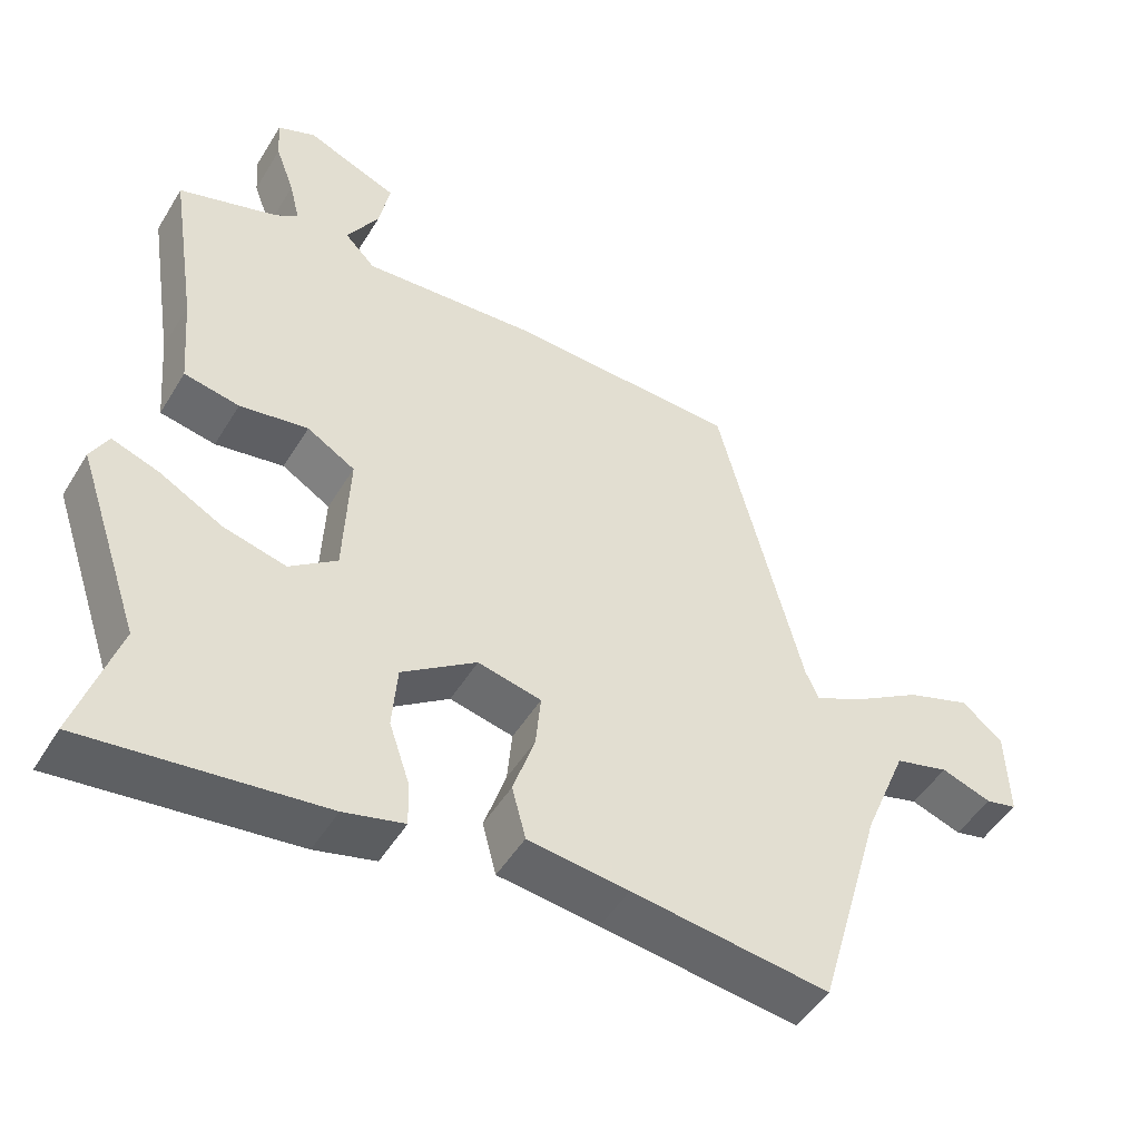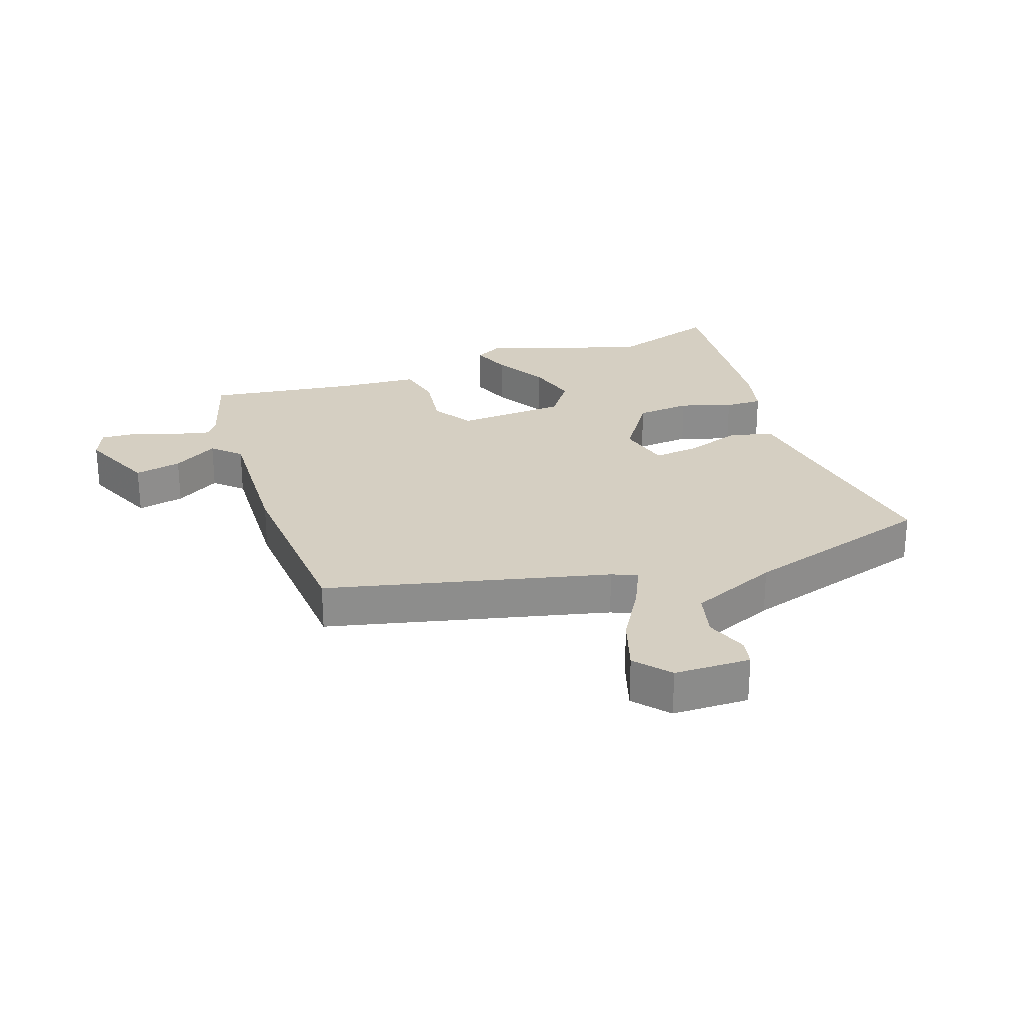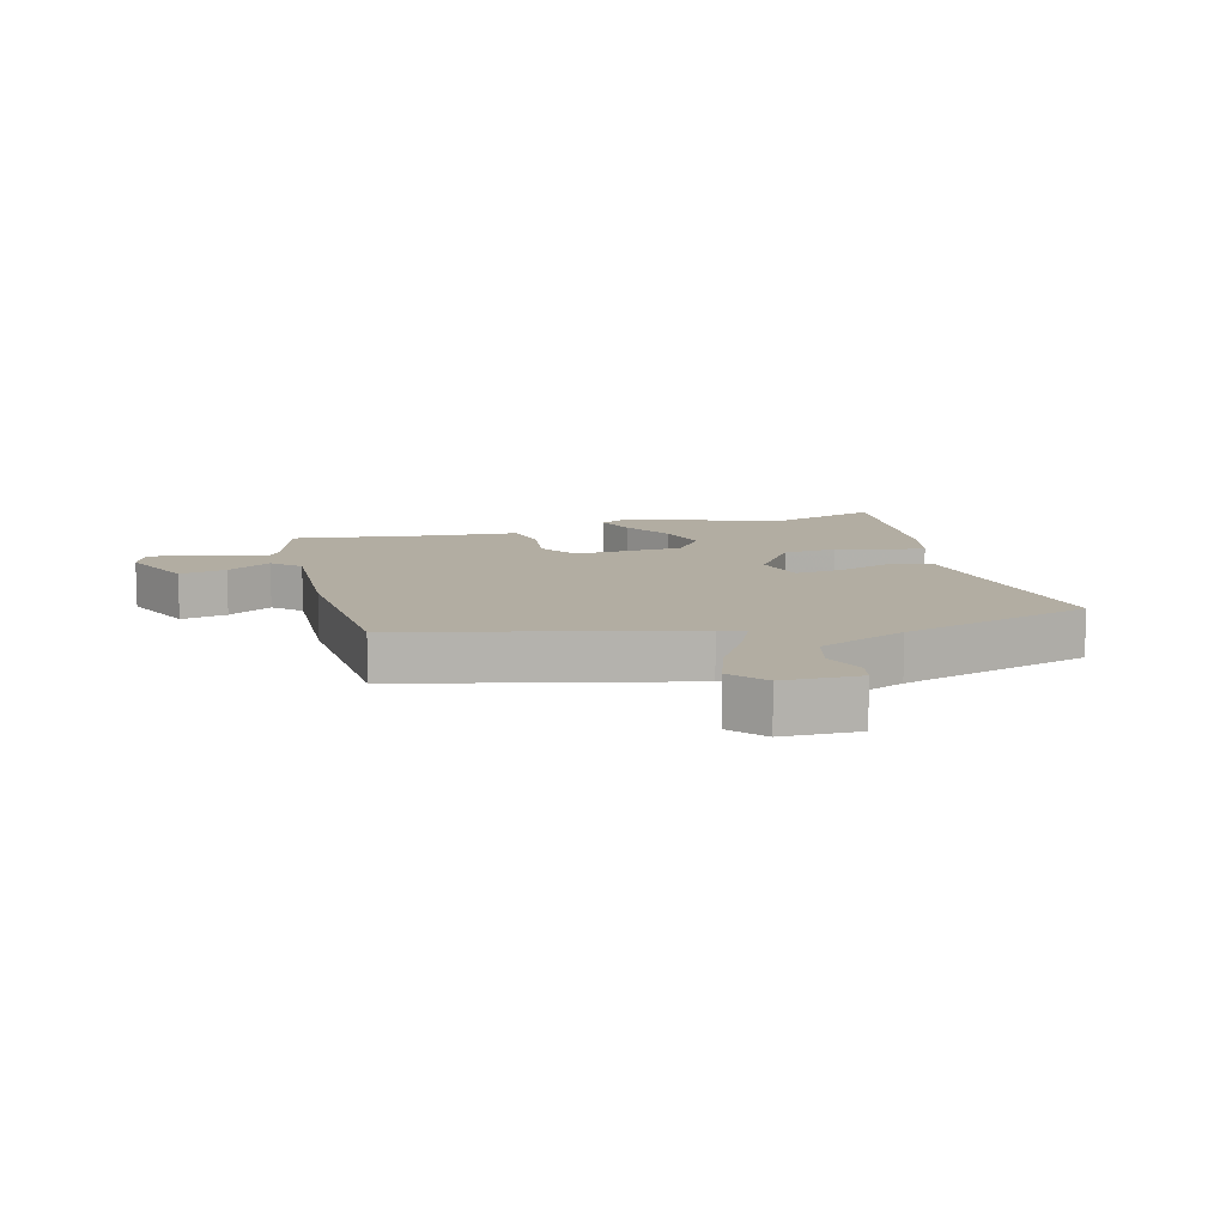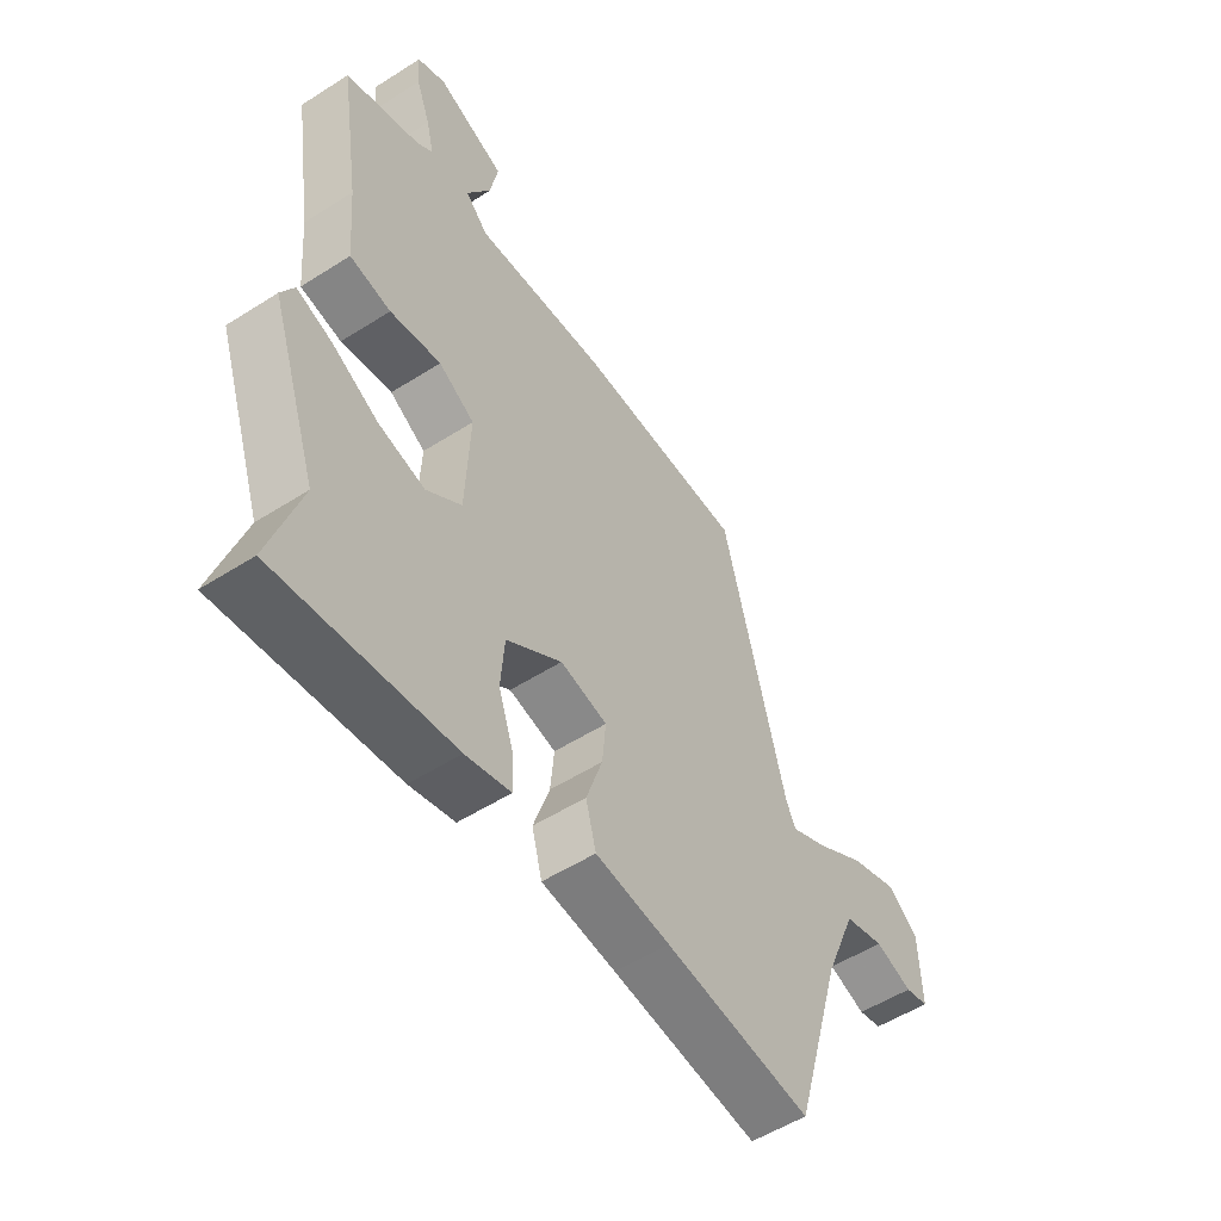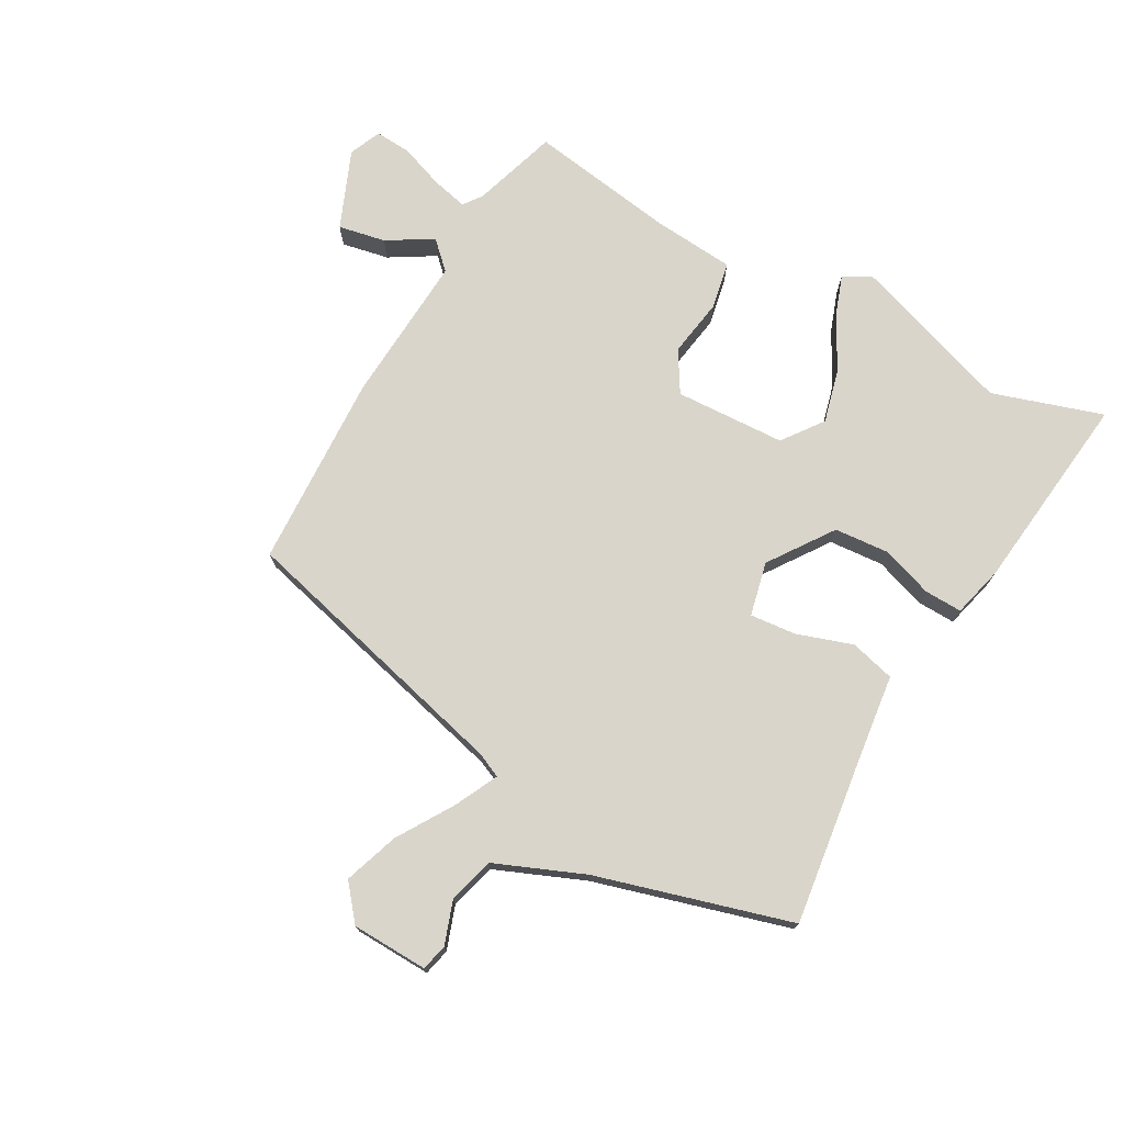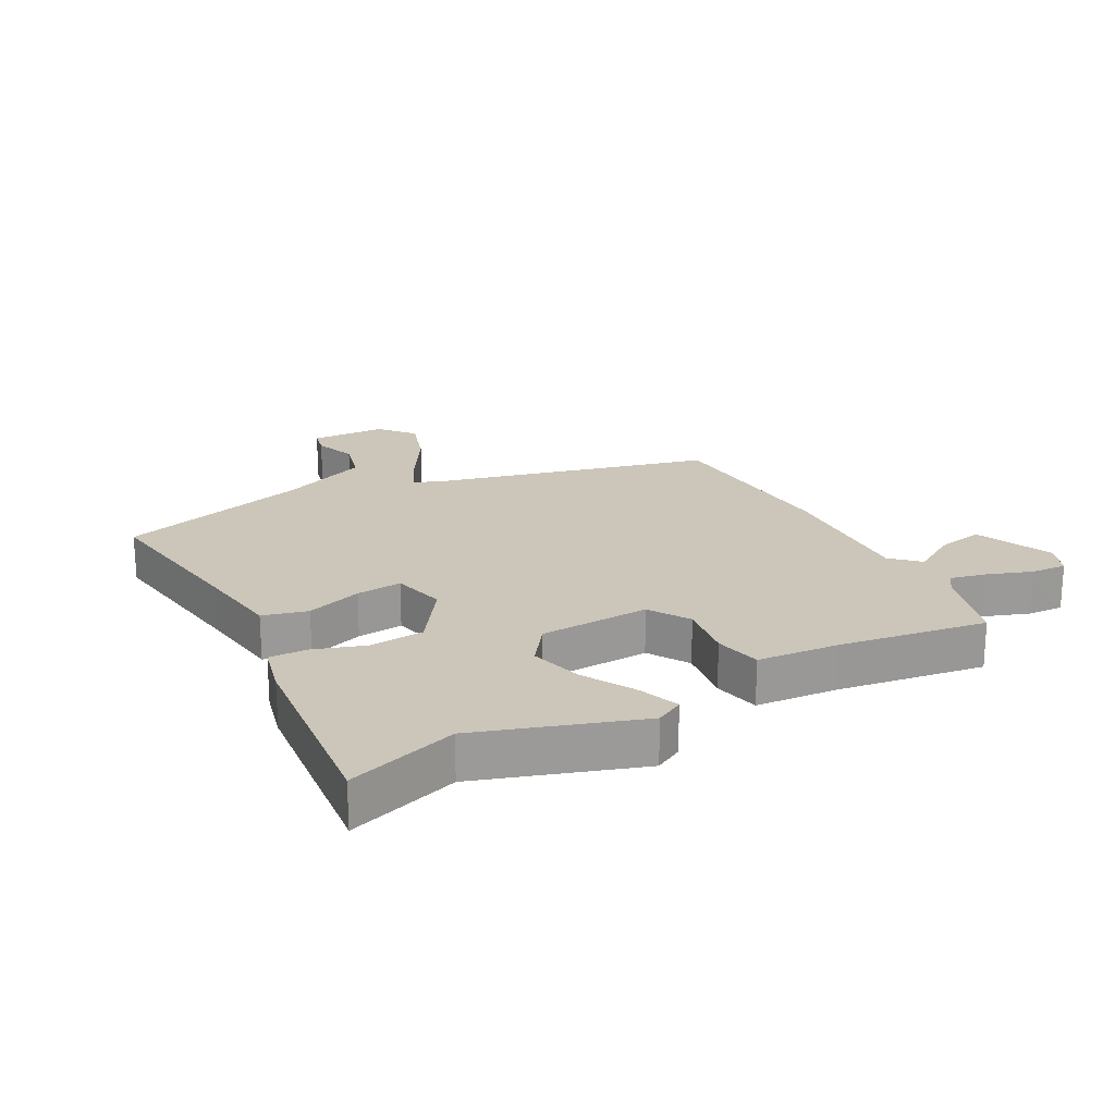
<metadata>
{"format":"obj","ext":"obj","renderer":"f3d","projection":"perspective","resolution":1024,"background":"white","views":[{"elev":-48.8,"azim":-30.1,"up":"+Z"},{"elev":25.9,"azim":69.7,"up":"+Y"},{"elev":10.6,"azim":73.9,"up":"+Y"},{"elev":-53.5,"azim":-55.7,"up":"+Z"},{"elev":74.2,"azim":119.2,"up":"+Y"},{"elev":20.9,"azim":-118.9,"up":"+Y"}]}
</metadata>
<code>
v 0.447 0.07 -0.504
v 0.176 0.07 -0.468
v 0.038 0.07 -0.451
v 0.019 0.07 -0.379
v 0.049 0.07 -0.289
v 0.056 0.07 -0.215
v -0.031 0.07 -0.195
v -0.134 0.07 -0.267
v -0.141 0.07 -0.355
v -0.113 0.07 -0.438
v -0.111 0.07 -0.499
v -0.194 0.07 -0.52
v -0.518 0.07 -0.557
v -0.461 0.07 -0.379
v -0.549 0.07 -0.121
v -0.525 0.07 -0.076
v -0.46 0.07 -0.099
v -0.374 0.07 -0.146
v -0.288 0.07 -0.168
v -0.223 0.07 -0.12
v -0.215 0.07 0.058
v -0.281 0.07 0.098
v -0.375 0.07 0.083
v -0.451 0.07 0.098
v -0.462 0.07 0.229
v -0.499 0.07 0.467
v -0.362 0.07 0.51
v -0.332 0.07 0.532
v -0.346 0.07 0.59
v -0.372 0.07 0.661
v -0.376 0.07 0.719
v -0.324 0.07 0.741
v -0.198 0.07 0.689
v -0.213 0.07 0.613
v -0.257 0.07 0.54
v -0.215 0.07 0.497
v 0.026 0.07 0.512
v 0.34 0.07 0.498
v 0.456 0.07 0.047
v 0.474 0.07 0.007
v 0.542 0.07 0.04
v 0.634 0.07 0.097
v 0.722 0.07 0.127
v 0.778 0.07 0.081
v 0.782 0.07 -0.042
v 0.739 0.07 -0.052
v 0.67 0.07 -0.028
v 0.596 0.07 -0.048
v 0.537 0.07 -0.191
v 0.447 0 -0.504
v 0.176 0 -0.468
v 0.038 0 -0.451
v 0.019 0 -0.379
v 0.049 0 -0.289
v 0.056 0 -0.215
v -0.031 0 -0.195
v -0.134 0 -0.267
v -0.141 0 -0.355
v -0.113 0 -0.438
v -0.111 0 -0.499
v -0.194 0 -0.52
v -0.518 0 -0.557
v -0.461 0 -0.379
v -0.549 0 -0.121
v -0.525 0 -0.076
v -0.46 0 -0.099
v -0.374 0 -0.146
v -0.288 0 -0.168
v -0.223 0 -0.12
v -0.215 0 0.058
v -0.281 0 0.098
v -0.375 0 0.083
v -0.451 0 0.098
v -0.462 0 0.229
v -0.499 0 0.467
v -0.362 0 0.51
v -0.332 0 0.532
v -0.346 0 0.59
v -0.372 0 0.661
v -0.376 0 0.719
v -0.324 0 0.741
v -0.198 0 0.689
v -0.213 0 0.613
v -0.257 0 0.54
v -0.215 0 0.497
v 0.026 0 0.512
v 0.34 0 0.498
v 0.456 0 0.047
v 0.474 0 0.007
v 0.542 0 0.04
v 0.634 0 0.097
v 0.722 0 0.127
v 0.778 0 0.081
v 0.782 0 -0.042
v 0.739 0 -0.052
v 0.67 0 -0.028
v 0.596 0 -0.048
v 0.537 0 -0.191
f 44 45 46 47
f 44 47 48
f 41 42 43 44
f 40 41 44 48
f 36 37 38 39
f 36 39 40
f 32 33 34 35
f 30 31 32 35
f 29 30 35
f 28 29 35 36
f 27 28 36 40
f 25 26 27 40
f 22 23 24 25
f 21 22 25 40
f 15 16 17 18
f 14 15 18 19
f 13 14 19 20
f 9 10 11 12
f 8 9 12 13
f 2 3 4 5
f 49 1 2 5
f 49 5 6
f 48 49 6 7
f 20 21 40 48
f 20 48 7
f 8 13 20
f 7 8 20
f 96 95 94 93
f 97 96 93
f 93 92 91 90
f 97 93 90 89
f 88 87 86 85
f 89 88 85
f 84 83 82 81
f 84 81 80 79
f 84 79 78
f 85 84 78 77
f 89 85 77 76
f 89 76 75 74
f 74 73 72 71
f 89 74 71 70
f 67 66 65 64
f 68 67 64 63
f 69 68 63 62
f 61 60 59 58
f 62 61 58 57
f 54 53 52 51
f 54 51 50 98
f 55 54 98
f 56 55 98 97
f 97 89 70 69
f 56 97 69
f 69 62 57
f 69 57 56
f 1 50 51 2
f 2 51 52 3
f 3 52 53 4
f 4 53 54 5
f 5 54 55 6
f 6 55 56 7
f 7 56 57 8
f 8 57 58 9
f 9 58 59 10
f 10 59 60 11
f 11 60 61 12
f 12 61 62 13
f 13 62 63 14
f 14 63 64 15
f 15 64 65 16
f 16 65 66 17
f 17 66 67 18
f 18 67 68 19
f 19 68 69 20
f 20 69 70 21
f 21 70 71 22
f 22 71 72 23
f 23 72 73 24
f 24 73 74 25
f 25 74 75 26
f 26 75 76 27
f 27 76 77 28
f 28 77 78 29
f 29 78 79 30
f 30 79 80 31
f 31 80 81 32
f 32 81 82 33
f 33 82 83 34
f 34 83 84 35
f 35 84 85 36
f 36 85 86 37
f 37 86 87 38
f 38 87 88 39
f 39 88 89 40
f 40 89 90 41
f 41 90 91 42
f 42 91 92 43
f 43 92 93 44
f 44 93 94 45
f 45 94 95 46
f 46 95 96 47
f 47 96 97 48
f 48 97 98 49
f 49 98 50 1

</code>
